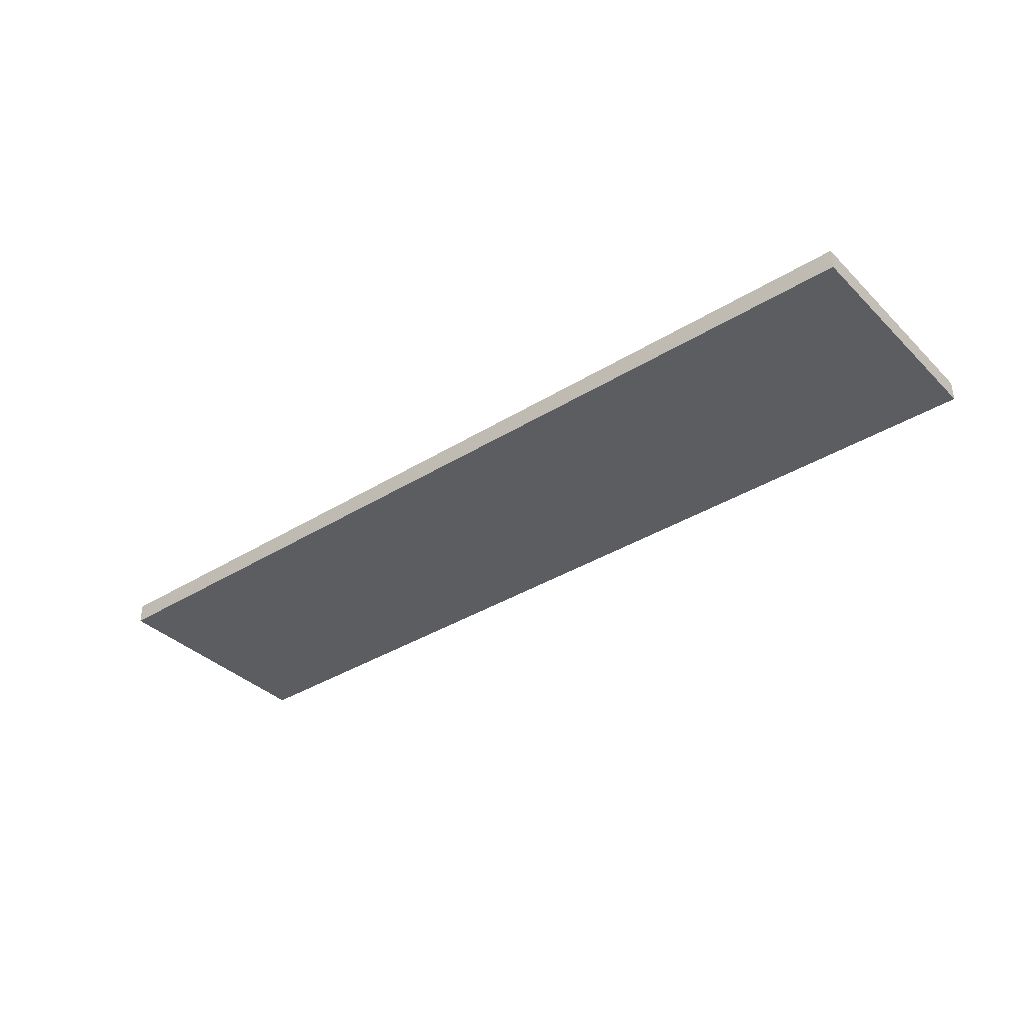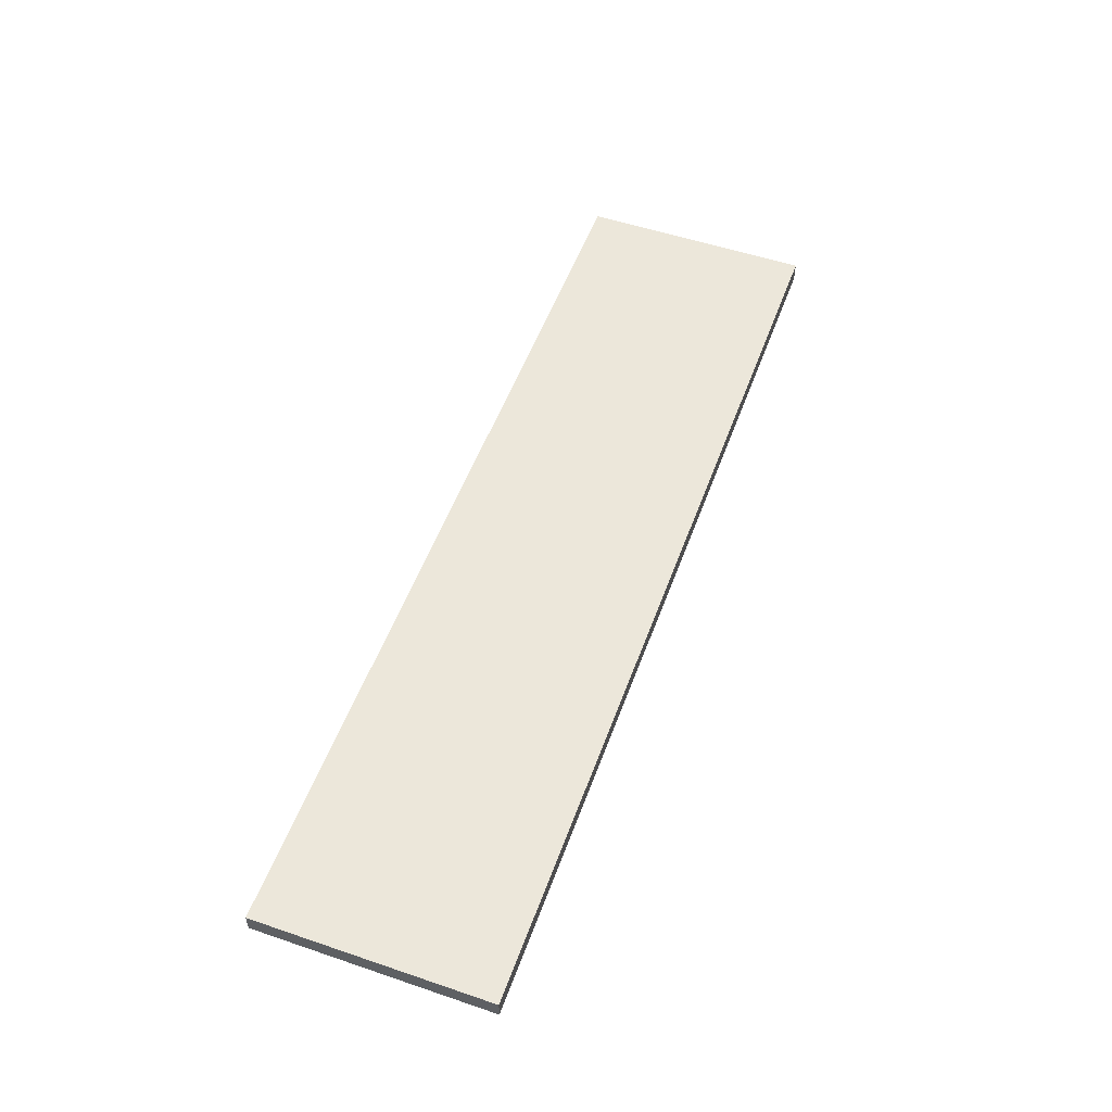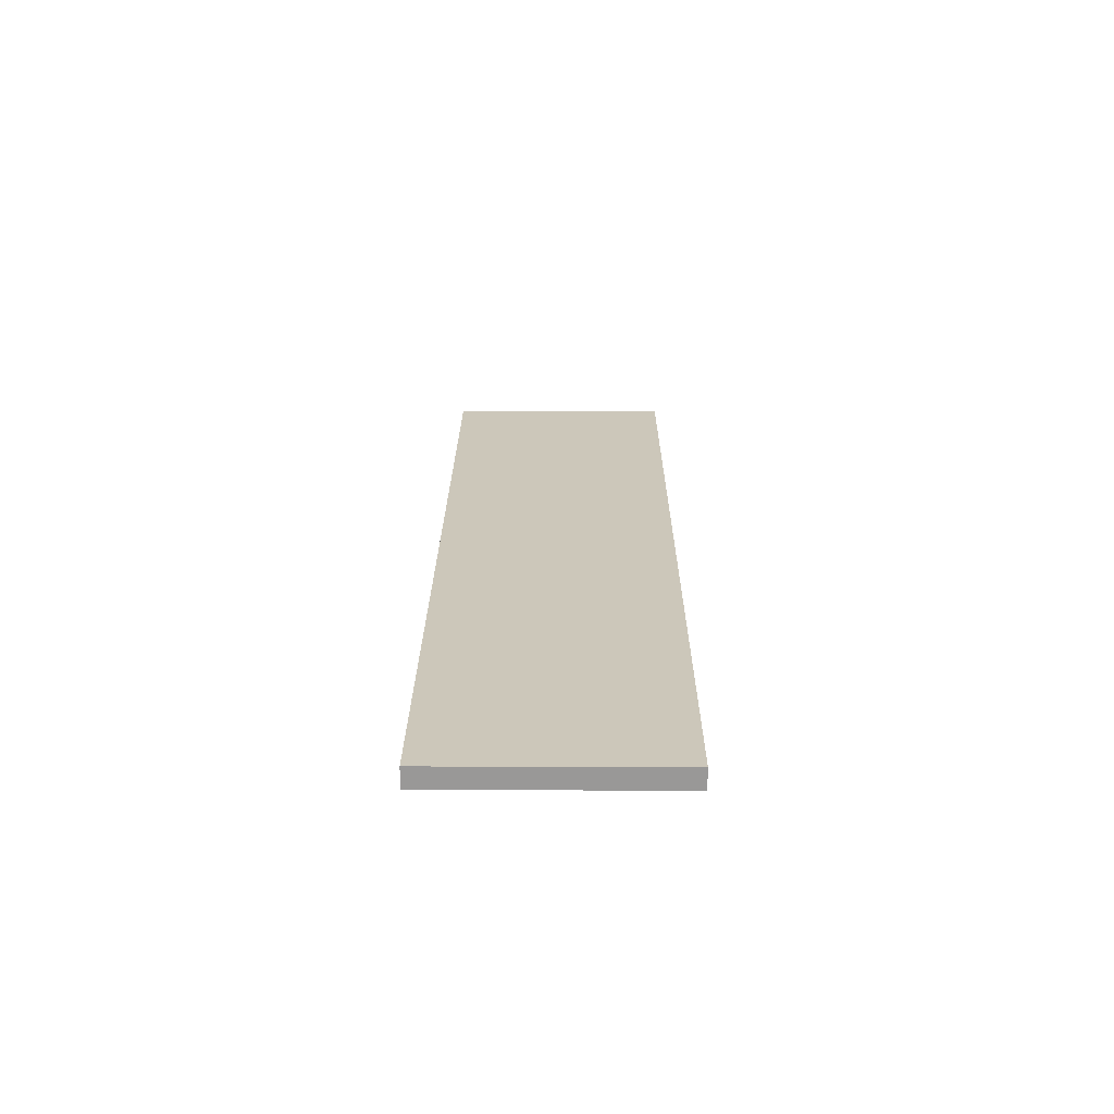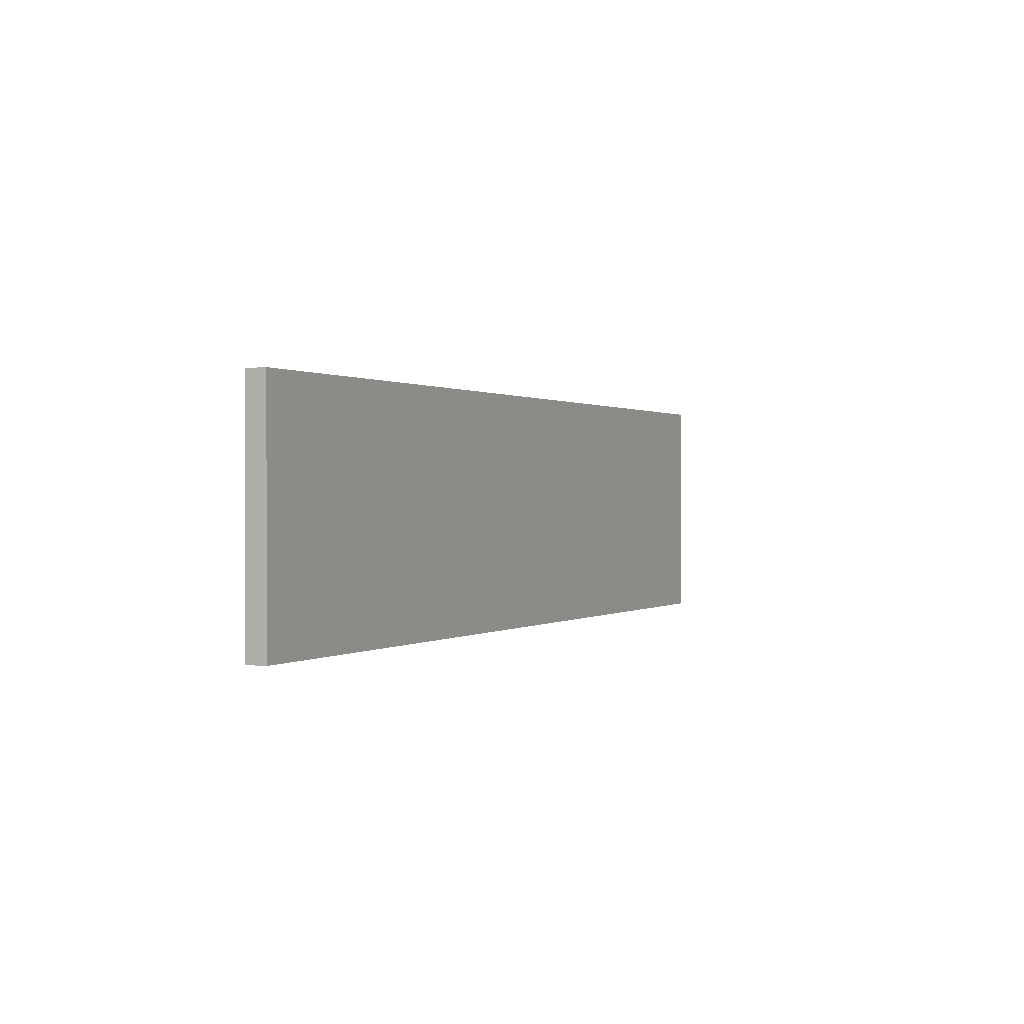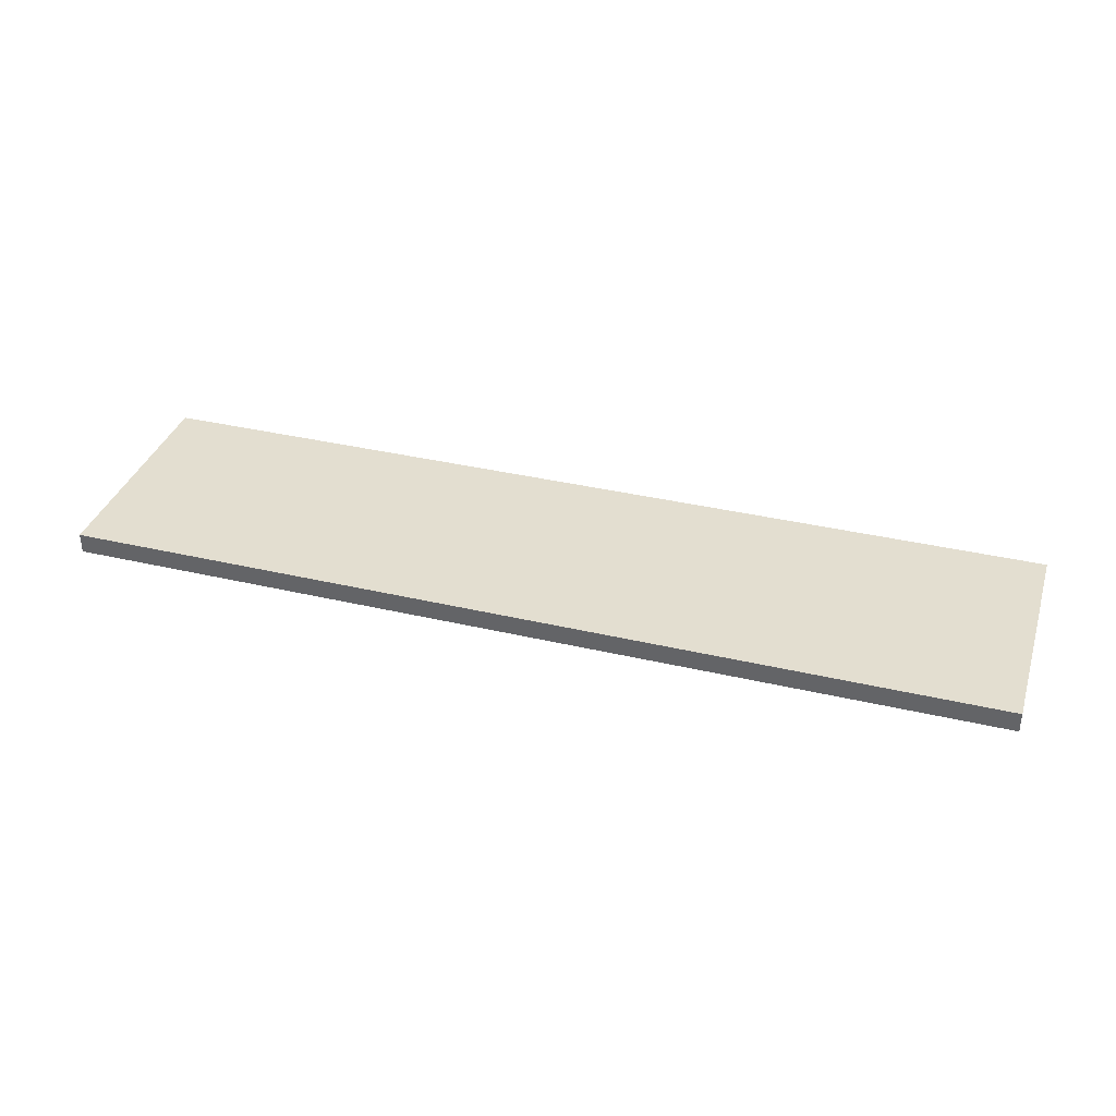
<metadata>
{"format":"obj","ext":"obj","renderer":"f3d","projection":"perspective","resolution":1024,"background":"white","views":[{"elev":-36.7,"azim":38.8,"up":"+Y"},{"elev":53.4,"azim":109.9,"up":"+Y"},{"elev":21.3,"azim":90.3,"up":"+Y"},{"elev":0.5,"azim":-64.3,"up":"+Z"},{"elev":35.8,"azim":17.2,"up":"+Y"}]}
</metadata>
<code>
g pb_Mesh7020522
v 23 -0.5 5.8
v -23 -0.5 5.8
v 23 0.5 5.8
v -23 0.5 5.8
v -23 -0.5 5.8
v -23 -0.5 -5.8
v -23 0.5 5.8
v -23 0.5 -5.8
v -23 -0.5 -5.8
v 23 -0.5 -5.8
v -23 0.5 -5.8
v 23 0.5 -5.8
v 23 -0.5 -5.8
v 23 -0.5 5.8
v 23 0.5 -5.8
v 23 0.5 5.8
v 23 0.5 5.8
v -23 0.5 5.8
v 23 0.5 -5.8
v -23 0.5 -5.8
v 23 -0.5 -5.8
v -23 -0.5 -5.8
v 23 -0.5 5.8
v -23 -0.5 5.8
g pb_Mesh7020522_0
f 3 2 1
f 3 4 2
f 7 6 5
f 7 8 6
f 11 10 9
f 11 12 10
f 15 14 13
f 15 16 14
f 19 18 17
f 19 20 18
f 23 22 21
f 23 24 22

</code>
